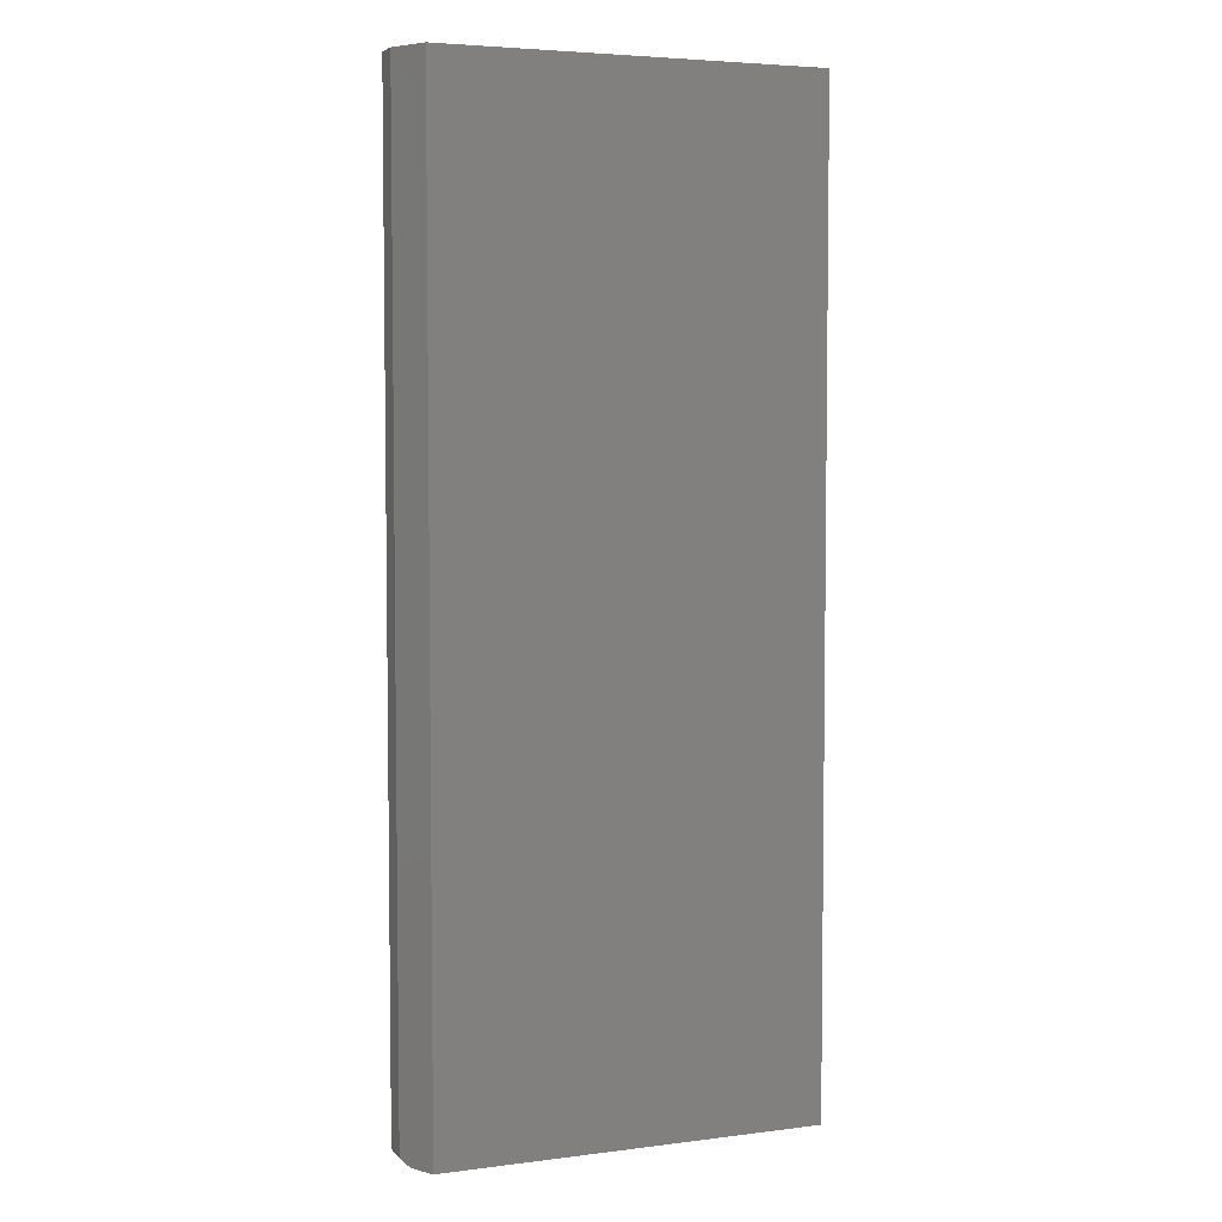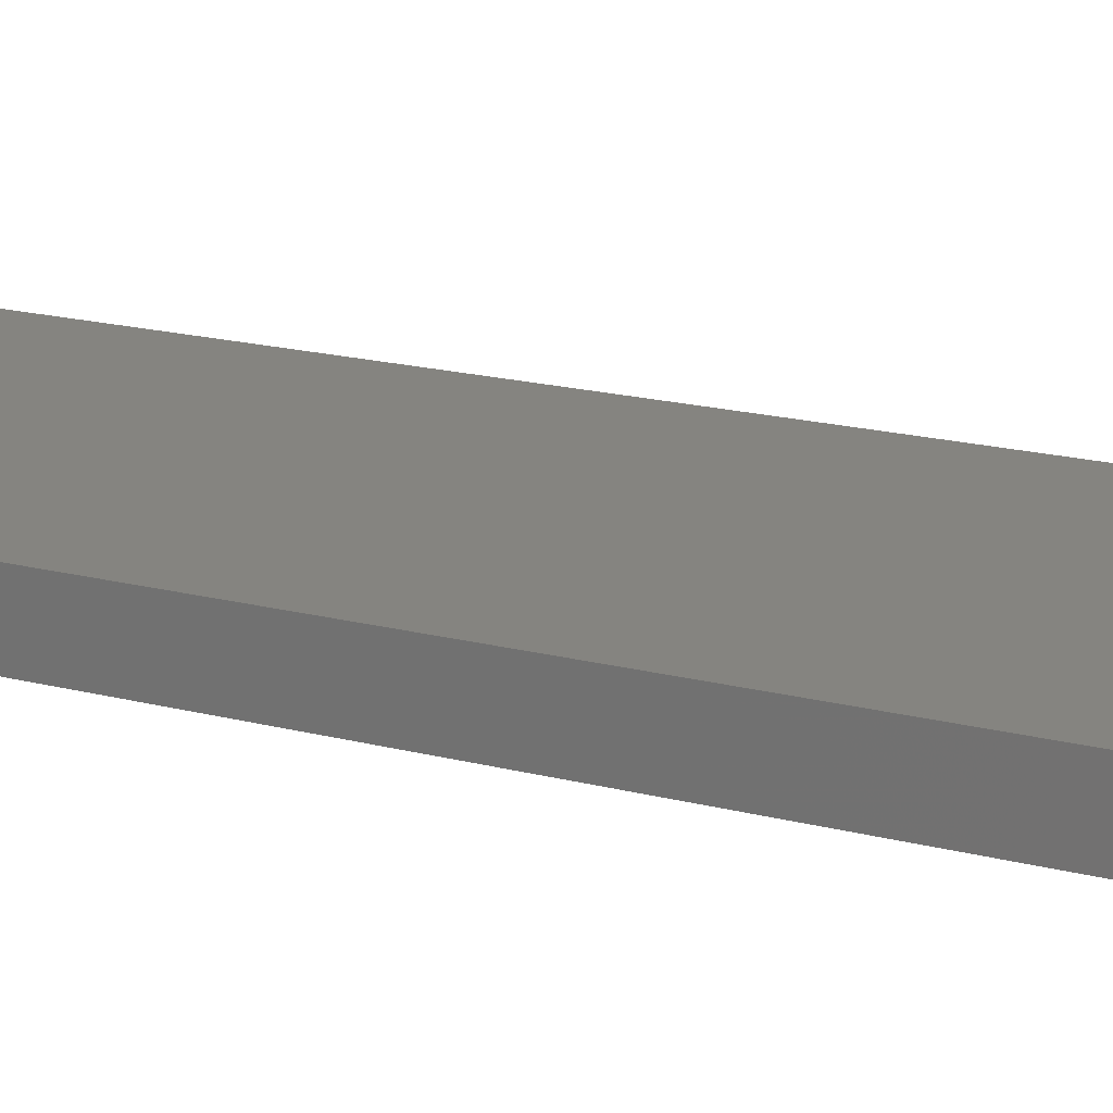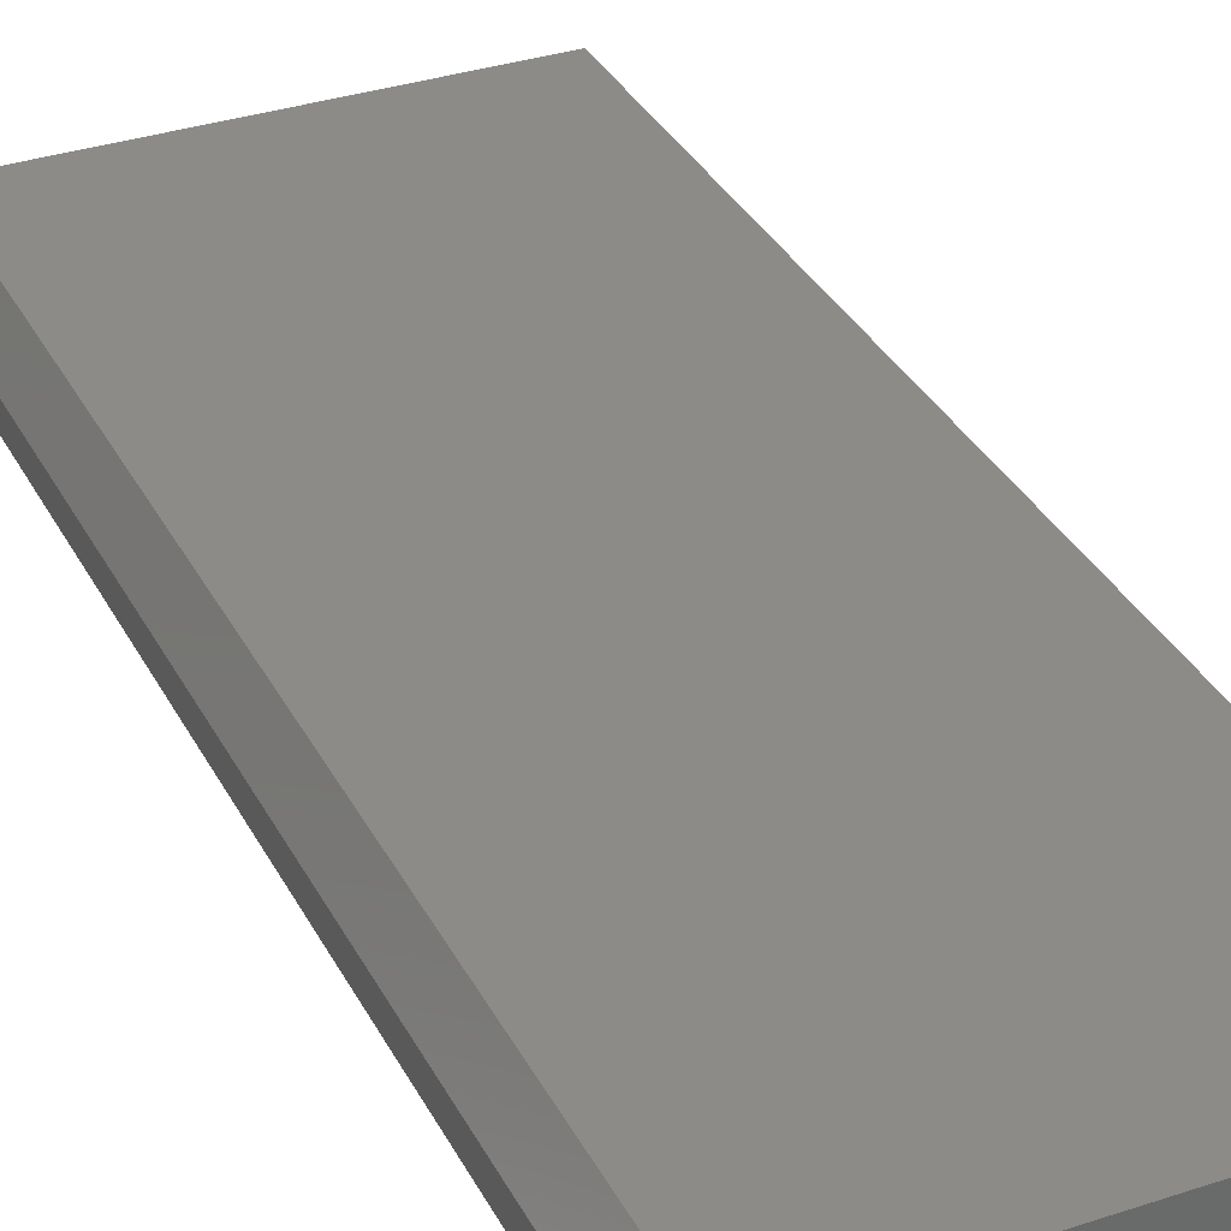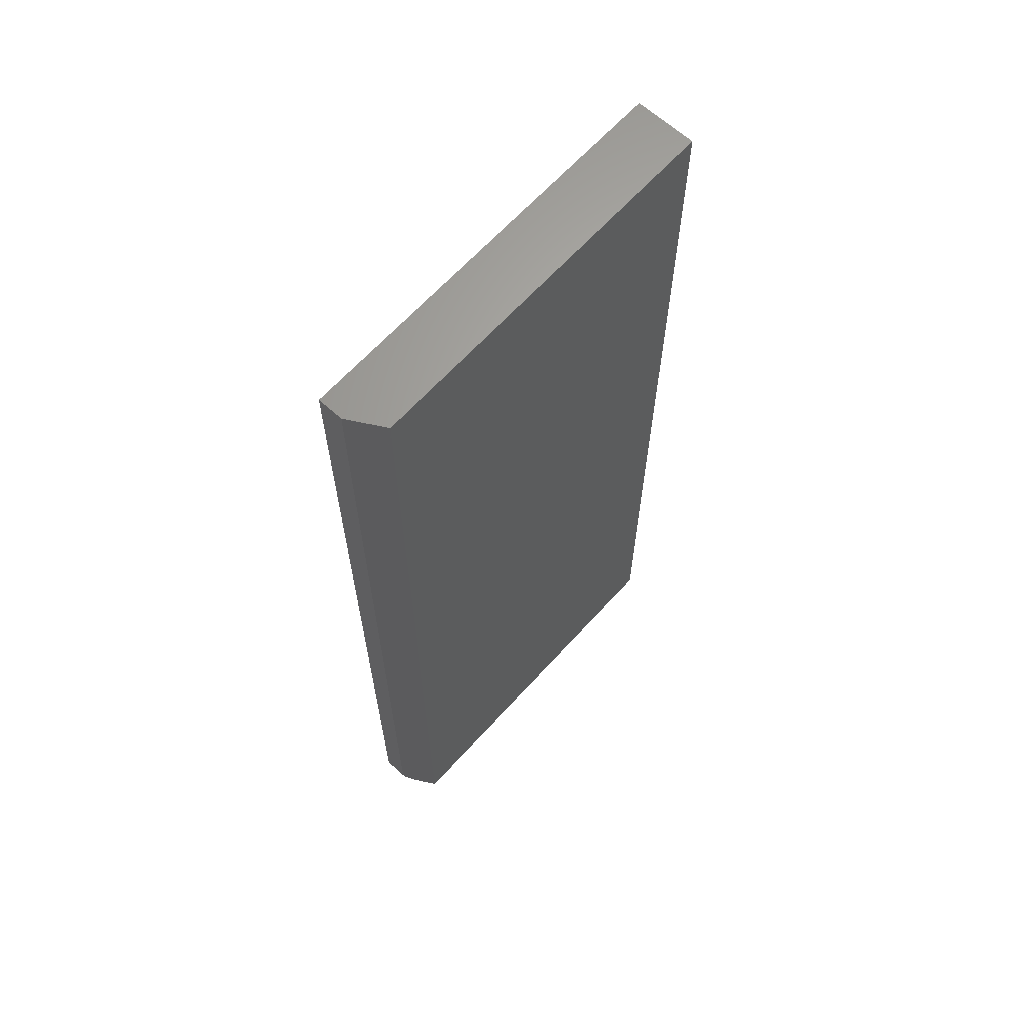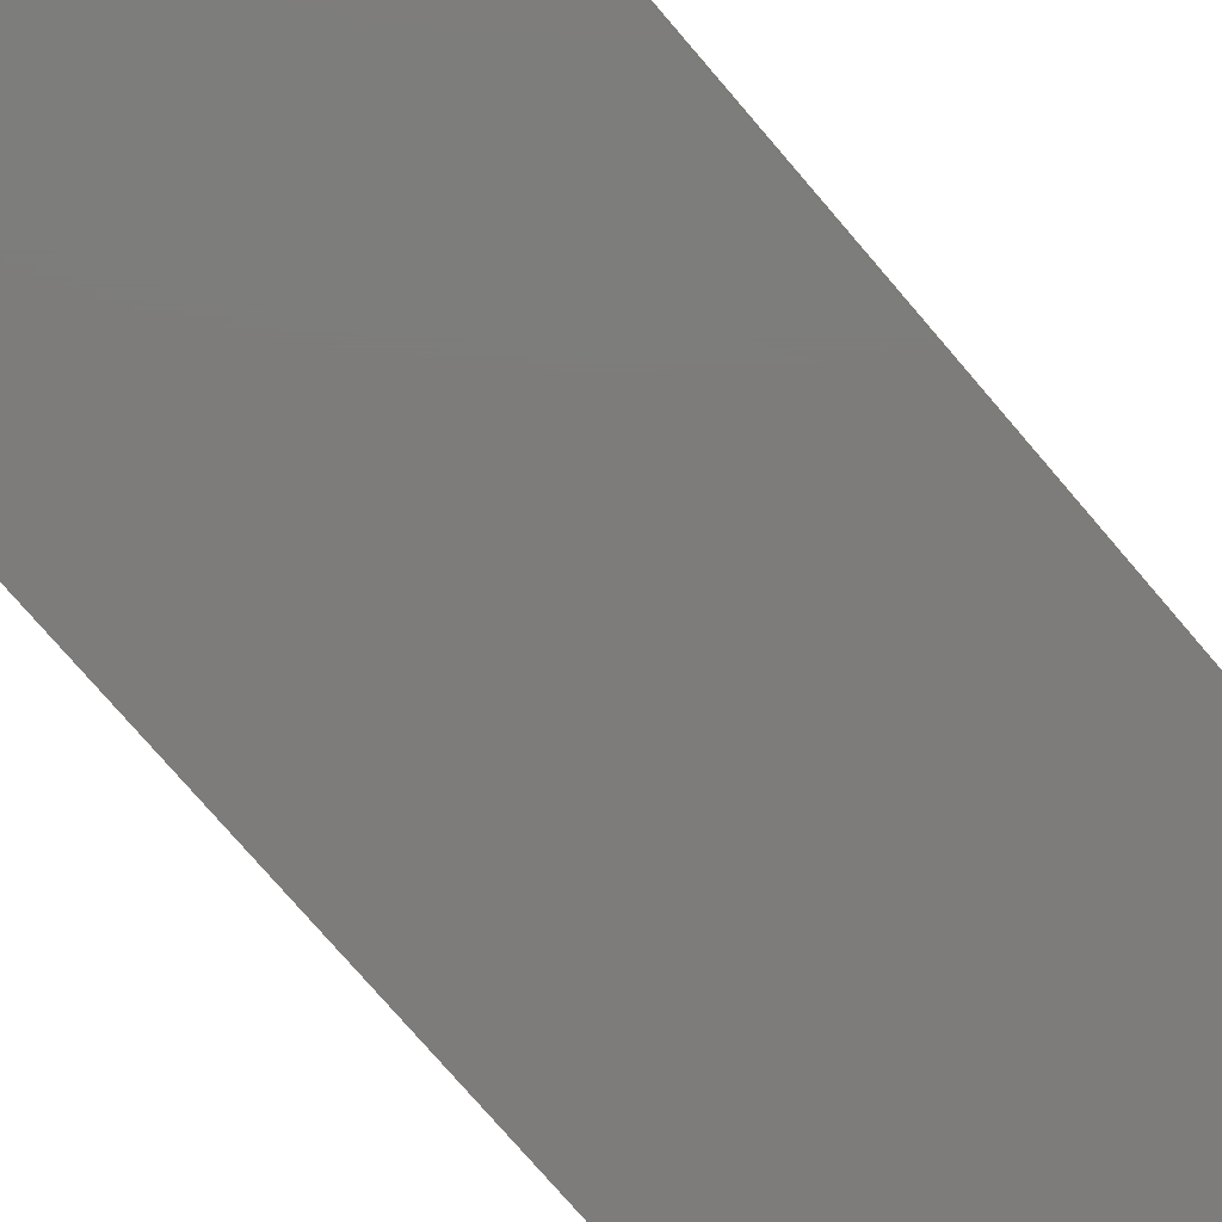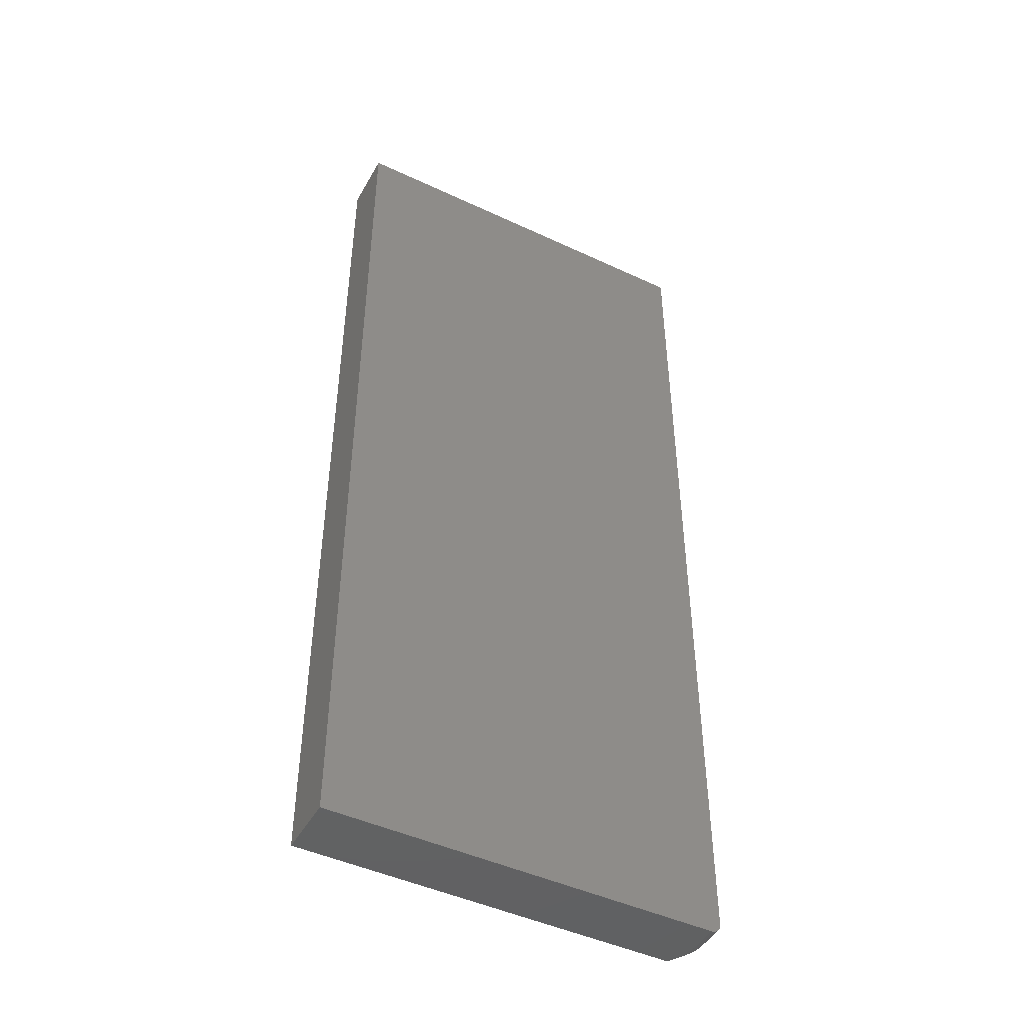
<metadata>
{"format":"stl","ext":"stl","renderer":"f3d","projection":"perspective","resolution":1024,"background":"white","views":[{"elev":4.8,"azim":158.2,"up":"+Z"},{"elev":19.7,"azim":-64.9,"up":"+Y"},{"elev":33.9,"azim":155.8,"up":"+Y"},{"elev":64.9,"azim":132.2,"up":"+Z"},{"elev":-76.0,"azim":40.6,"up":"+Y"},{"elev":-46.3,"azim":-28.1,"up":"+Z"}]}
</metadata>
<code>
# stl→obj: 26 verts, 48 faces
v 0.272 3.245e-17 -0.75
v 0.272 1.99e-16 0.75
v 0.3033 -0.05469 0.75
v 0.3033 -0.05469 -0.7344
v 0.3032 -0.0546 -0.7356
v 0.3029 -0.05392 -0.738
v 0.2877 -0.02734 -0.75
v 0.3021 -0.05263 -0.7403
v 0.3011 -0.05077 -0.7424
v 0.2997 -0.0484 -0.7443
v 0.2972 -0.04399 -0.7468
v 0.293 -0.0367 -0.7491
v 0.3033 -0.09375 -0.7344
v 0.3033 -0.09375 0.75
v -0.3125 -0.09375 -0.75
v -0.3125 0 -0.75
v 0.2877 -0.09375 -0.75
v 0.2907 -0.09375 -0.7497
v 0.2936 -0.09375 -0.7488
v -0.3125 -0.09375 0.75
v 0.3021 -0.09375 -0.7404
v 0.303 -0.09375 -0.7374
v 0.2963 -0.09375 -0.7474
v 0.2987 -0.09375 -0.7454
v 0.3007 -0.09375 -0.7431
v -0.3125 1.665e-16 0.75
f 1 2 3
f 1 3 4
f 1 4 5
f 1 5 6
f 1 6 7
f 7 6 8
f 7 8 9
f 7 9 10
f 7 10 11
f 7 11 12
f 13 4 14
f 14 4 3
f 15 16 17
f 17 16 1
f 17 1 7
f 17 18 19
f 20 15 21
f 20 21 22
f 20 22 13
f 20 13 14
f 15 17 19
f 15 19 23
f 15 23 24
f 15 24 25
f 15 25 21
f 17 12 18
f 17 7 12
f 13 5 4
f 13 22 5
f 5 22 6
f 6 22 21
f 6 21 8
f 8 21 25
f 8 25 9
f 10 9 25
f 25 24 10
f 11 10 24
f 24 23 11
f 11 23 19
f 11 19 12
f 12 19 18
f 16 26 1
f 1 26 2
f 26 20 2
f 2 20 14
f 2 14 3
f 20 26 15
f 15 26 16

</code>
